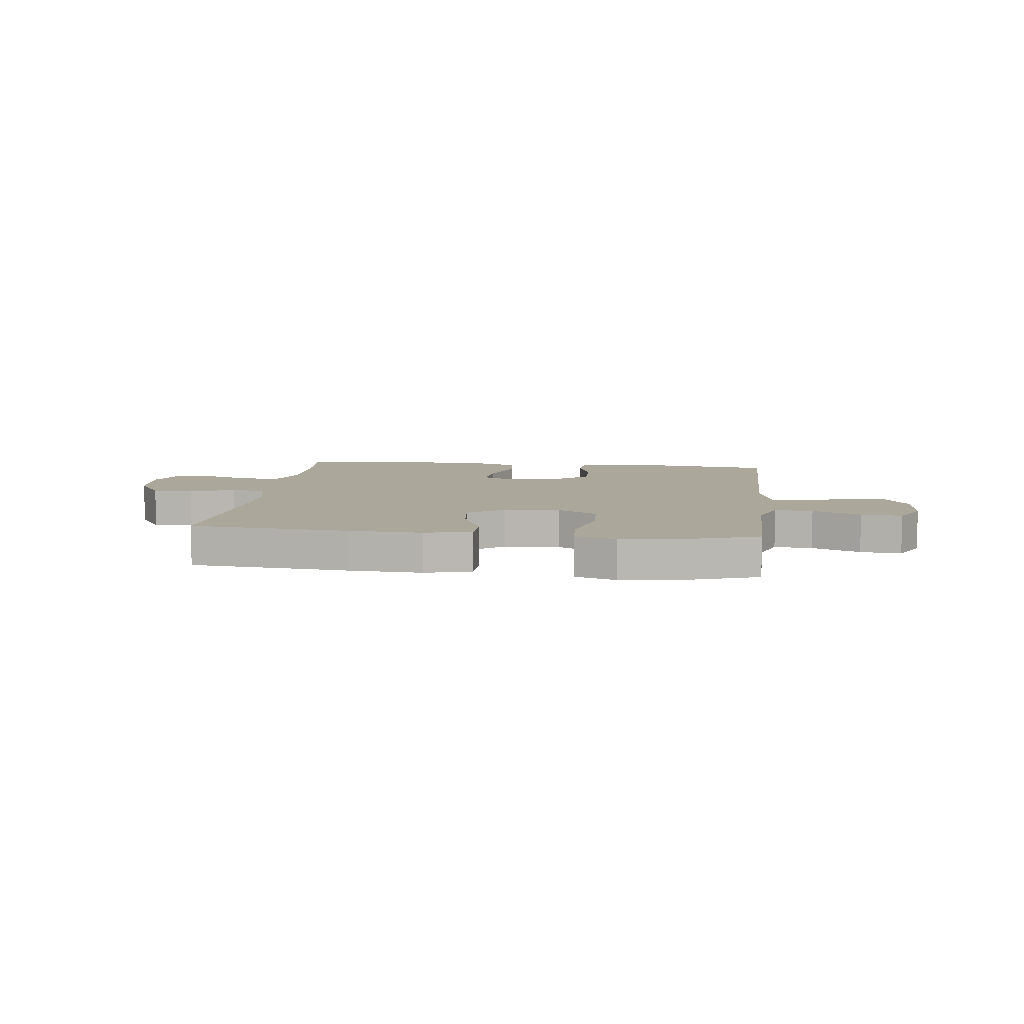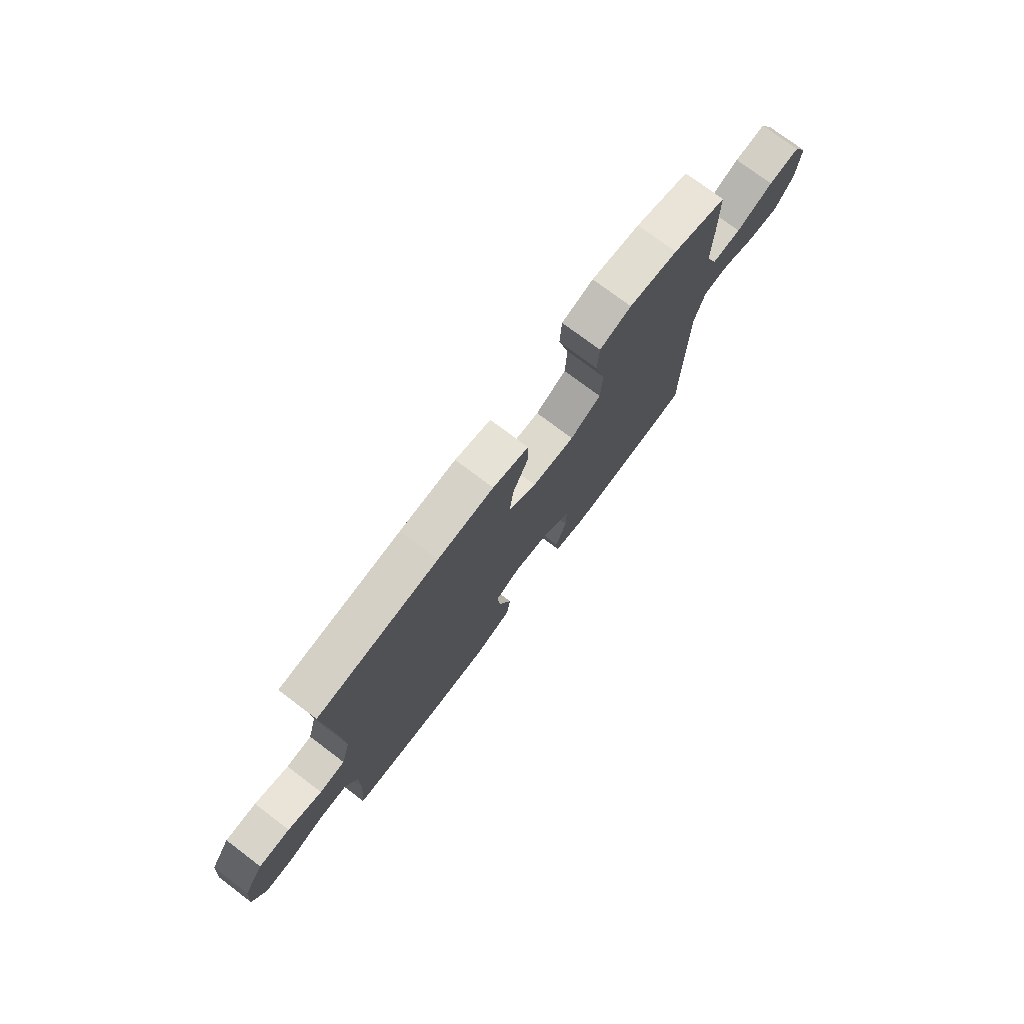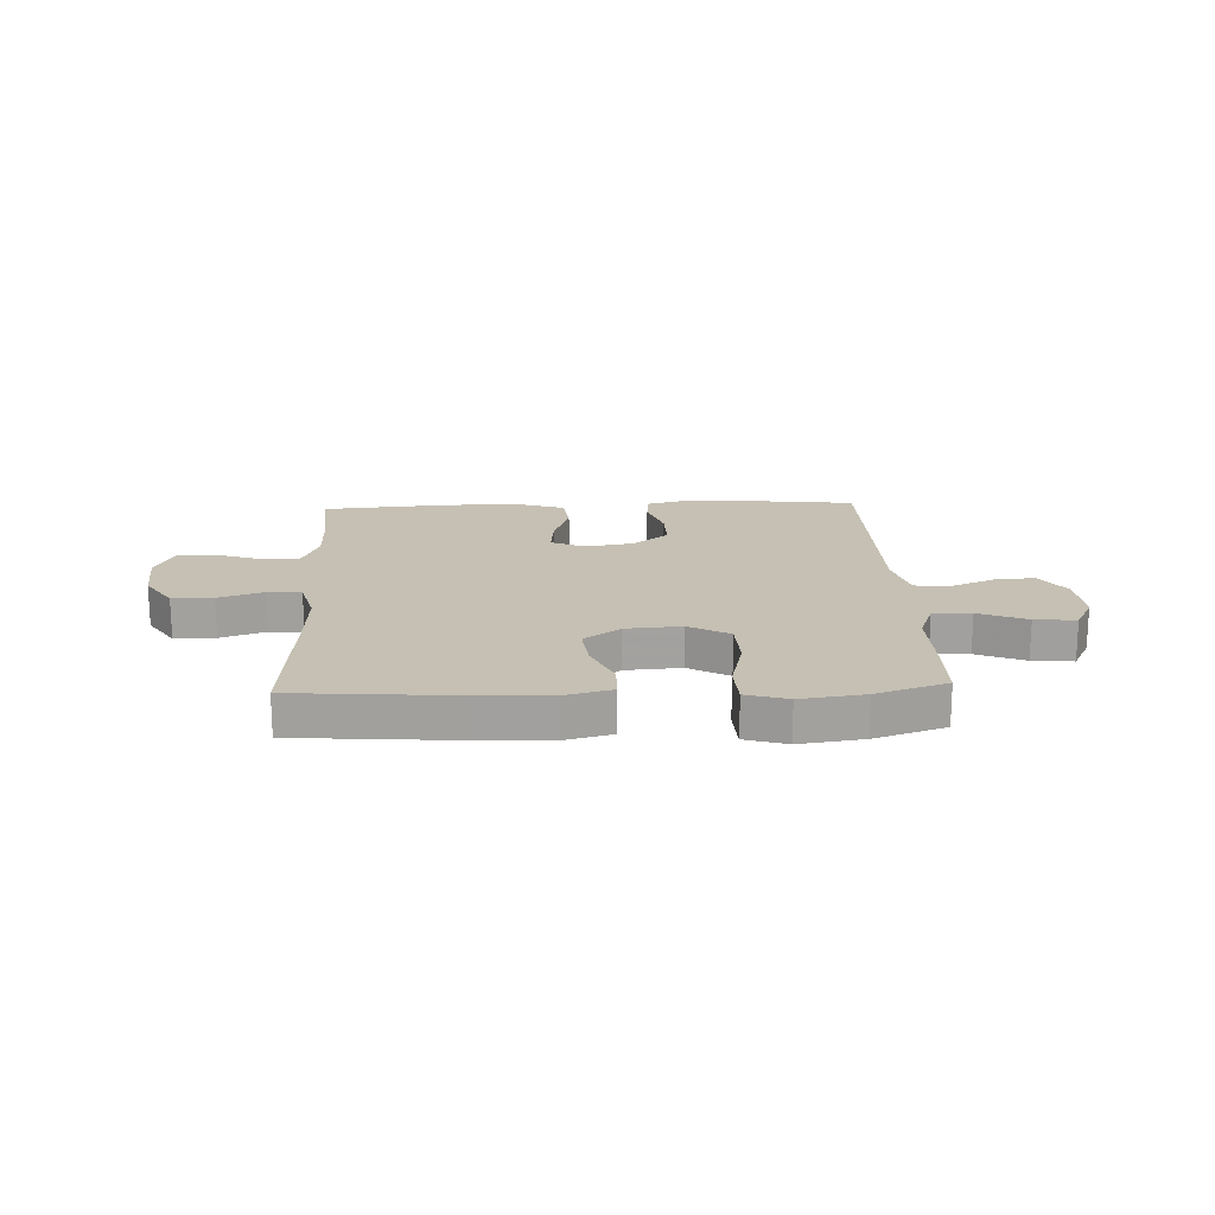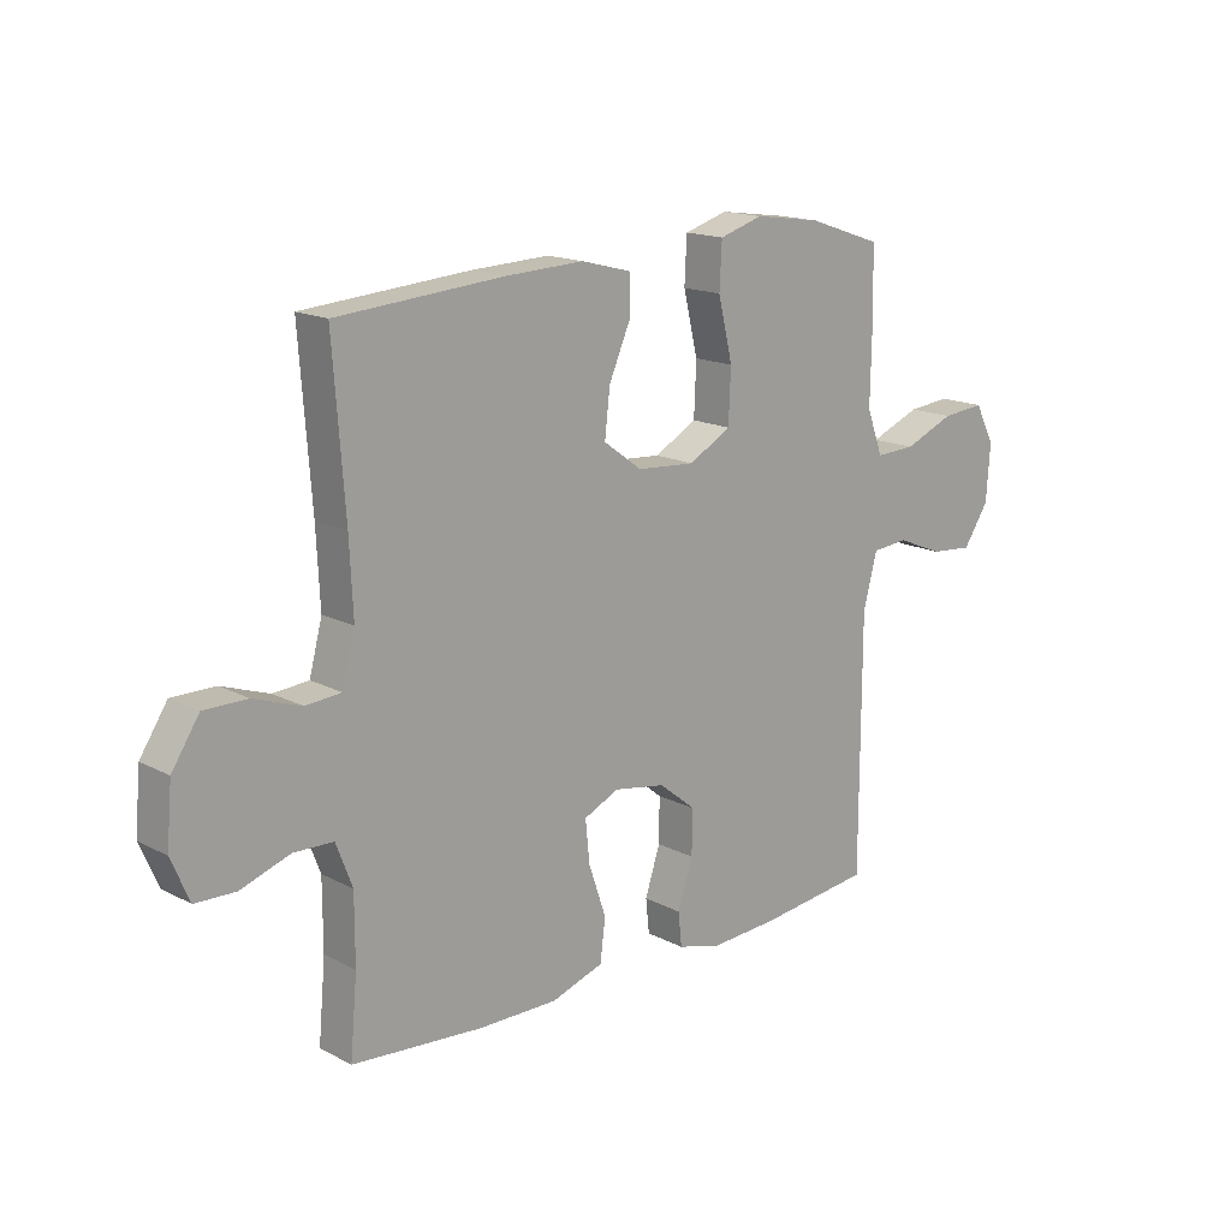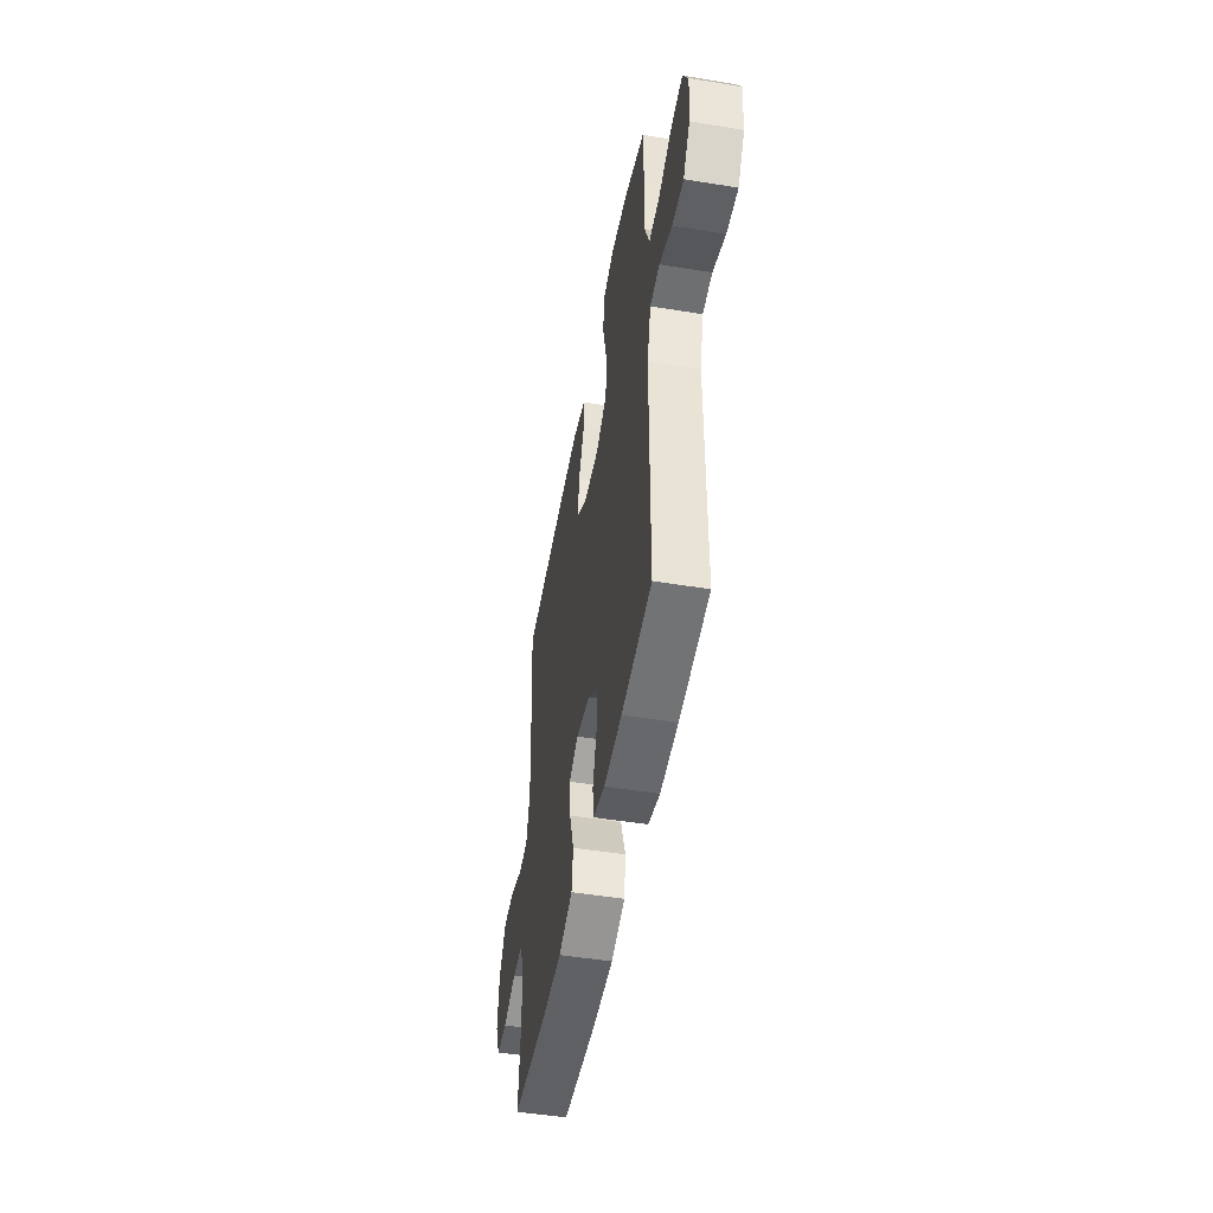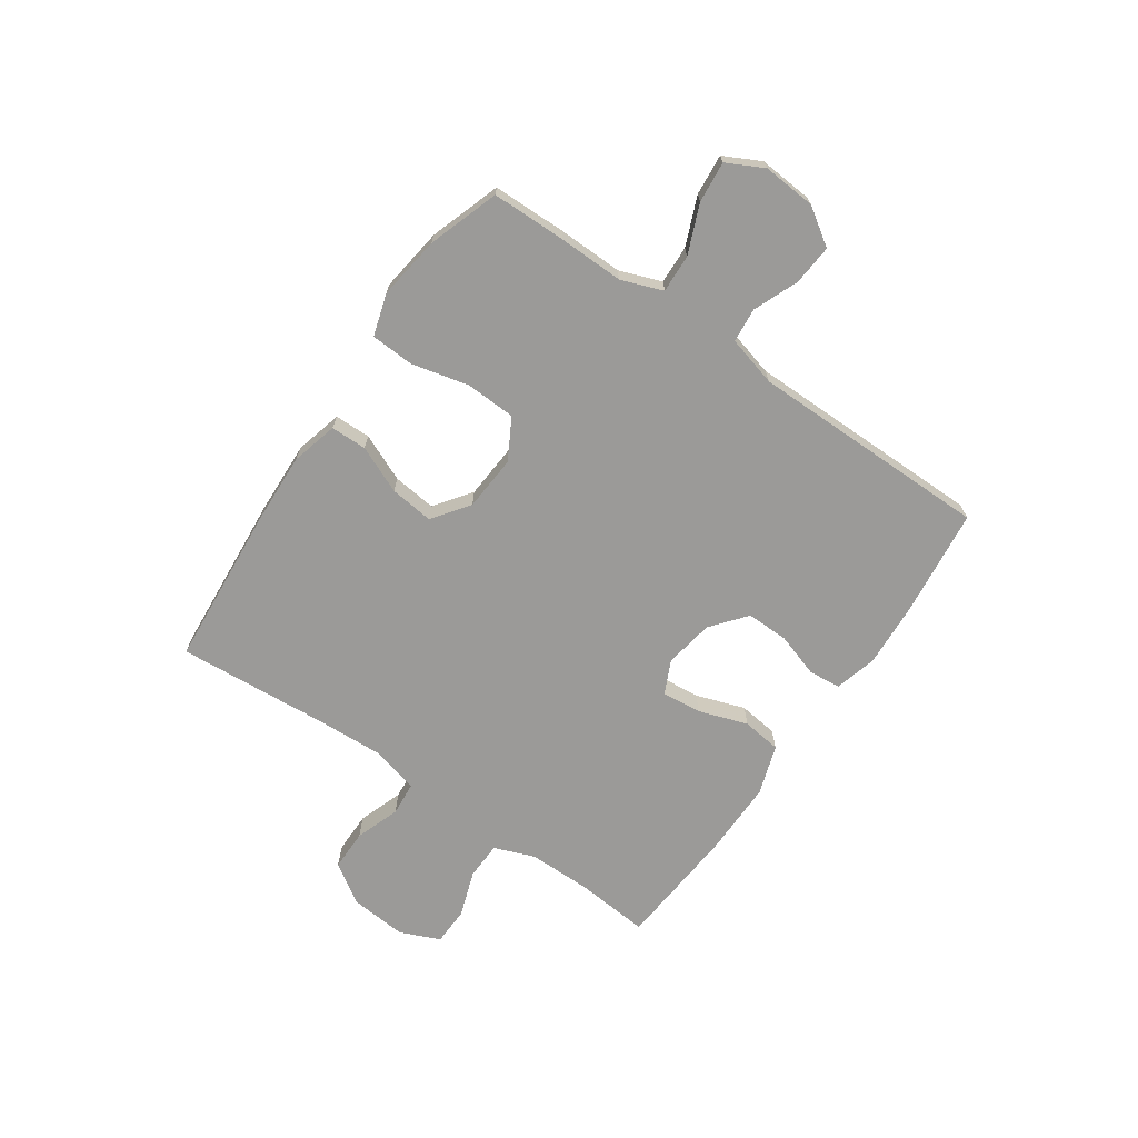
<metadata>
{"format":"obj","ext":"obj","renderer":"f3d","projection":"perspective","resolution":1024,"background":"white","views":[{"elev":8.1,"azim":7.0,"up":"+Y"},{"elev":75.7,"azim":-53.0,"up":"+Z"},{"elev":18.1,"azim":-2.5,"up":"+Y"},{"elev":16.0,"azim":-42.9,"up":"+Z"},{"elev":-49.0,"azim":79.7,"up":"+Z"},{"elev":-69.4,"azim":55.4,"up":"+Y"}]}
</metadata>
<code>
v -0.5 0.07 -0.5
v -0.488 0.07 -0.367
v -0.488 0.07 -0.252
v -0.516 0.07 -0.179
v -0.584 0.07 -0.177
v -0.668 0.07 -0.206
v -0.737 0.07 -0.204
v -0.768 0.07 -0.132
v -0.759 0.07 -0.03
v -0.712 0.07 0.042
v -0.638 0.07 0.042
v -0.557 0.07 0.014
v -0.496 0.07 0.019
v -0.474 0.07 0.103
v -0.48 0.07 0.229
v -0.5 0.07 0.5
v -0.213 0.07 0.523
v -0.08 0.07 0.529
v 0.005 0.07 0.507
v 0.006 0.07 0.442
v -0.031 0.07 0.357
v -0.04 0.07 0.278
v 0.026 0.07 0.23
v 0.126 0.07 0.223
v 0.199 0.07 0.264
v 0.203 0.07 0.354
v 0.178 0.07 0.458
v 0.182 0.07 0.536
v 0.257 0.07 0.559
v 0.372 0.07 0.543
v 0.5 0.07 0.5
v 0.502 0.07 0.367
v 0.5 0.07 0.249
v 0.528 0.07 0.174
v 0.597 0.07 0.177
v 0.684 0.07 0.213
v 0.758 0.07 0.22
v 0.792 0.07 0.154
v 0.785 0.07 0.058
v 0.741 0.07 -0.008
v 0.668 0.07 -0.002
v 0.587 0.07 0.031
v 0.525 0.07 0.025
v 0.501 0.07 -0.065
v 0.5 0.07 -0.5
v 0.305 0.07 -0.523
v 0.189 0.07 -0.53
v 0.113 0.07 -0.51
v 0.107 0.07 -0.452
v 0.133 0.07 -0.372
v 0.134 0.07 -0.296
v 0.071 0.07 -0.245
v -0.018 0.07 -0.23
v -0.078 0.07 -0.258
v -0.071 0.07 -0.33
v -0.041 0.07 -0.418
v -0.05 0.07 -0.489
v -0.14 0.07 -0.519
v -0.276 0.07 -0.518
v -0.5 0 -0.5
v -0.488 0 -0.367
v -0.488 0 -0.252
v -0.516 0 -0.179
v -0.584 0 -0.177
v -0.668 0 -0.206
v -0.737 0 -0.204
v -0.768 0 -0.132
v -0.759 0 -0.03
v -0.712 0 0.042
v -0.638 0 0.042
v -0.557 0 0.014
v -0.496 0 0.019
v -0.474 0 0.103
v -0.48 0 0.229
v -0.5 0 0.5
v -0.213 0 0.523
v -0.08 0 0.529
v 0.005 0 0.507
v 0.006 0 0.442
v -0.031 0 0.357
v -0.04 0 0.278
v 0.026 0 0.23
v 0.126 0 0.223
v 0.199 0 0.264
v 0.203 0 0.354
v 0.178 0 0.458
v 0.182 0 0.536
v 0.257 0 0.559
v 0.372 0 0.543
v 0.5 0 0.5
v 0.502 0 0.367
v 0.5 0 0.249
v 0.528 0 0.174
v 0.597 0 0.177
v 0.684 0 0.213
v 0.758 0 0.22
v 0.792 0 0.154
v 0.785 0 0.058
v 0.741 0 -0.008
v 0.668 0 -0.002
v 0.587 0 0.031
v 0.525 0 0.025
v 0.501 0 -0.065
v 0.5 0 -0.5
v 0.305 0 -0.523
v 0.189 0 -0.53
v 0.113 0 -0.51
v 0.107 0 -0.452
v 0.133 0 -0.372
v 0.134 0 -0.296
v 0.071 0 -0.245
v -0.018 0 -0.23
v -0.078 0 -0.258
v -0.071 0 -0.33
v -0.041 0 -0.418
v -0.05 0 -0.489
v -0.14 0 -0.519
v -0.276 0 -0.518
f 58 59 1 2
f 55 56 57 58
f 54 55 58 2
f 53 54 2 3
f 47 48 49 50
f 47 50 51
f 44 45 46 47
f 43 44 47 51
f 39 40 41 42
f 39 42 43
f 38 39 43
f 35 36 37 38
f 34 35 38 43
f 33 34 43 51
f 26 27 28 29
f 25 26 29 30
f 18 19 20 21
f 18 21 22
f 15 16 17 18
f 14 15 18 22
f 13 14 22 23
f 9 10 11 12
f 9 12 13
f 8 9 13
f 5 6 7 8
f 4 5 8 13
f 53 3 4 13
f 52 53 13 23
f 51 52 23 24
f 33 51 24 25
f 31 32 33
f 25 30 31 33
f 61 60 118 117
f 117 116 115 114
f 61 117 114 113
f 62 61 113 112
f 109 108 107 106
f 110 109 106
f 106 105 104 103
f 110 106 103 102
f 101 100 99 98
f 102 101 98
f 102 98 97
f 97 96 95 94
f 102 97 94 93
f 110 102 93 92
f 88 87 86 85
f 89 88 85 84
f 80 79 78 77
f 81 80 77
f 77 76 75 74
f 81 77 74 73
f 82 81 73 72
f 71 70 69 68
f 72 71 68
f 72 68 67
f 67 66 65 64
f 72 67 64 63
f 72 63 62 112
f 82 72 112 111
f 83 82 111 110
f 84 83 110 92
f 92 91 90
f 92 90 89 84
f 1 60 61 2
f 2 61 62 3
f 3 62 63 4
f 4 63 64 5
f 5 64 65 6
f 6 65 66 7
f 7 66 67 8
f 8 67 68 9
f 9 68 69 10
f 10 69 70 11
f 11 70 71 12
f 12 71 72 13
f 13 72 73 14
f 14 73 74 15
f 15 74 75 16
f 16 75 76 17
f 17 76 77 18
f 18 77 78 19
f 19 78 79 20
f 20 79 80 21
f 21 80 81 22
f 22 81 82 23
f 23 82 83 24
f 24 83 84 25
f 25 84 85 26
f 26 85 86 27
f 27 86 87 28
f 28 87 88 29
f 29 88 89 30
f 30 89 90 31
f 31 90 91 32
f 32 91 92 33
f 33 92 93 34
f 34 93 94 35
f 35 94 95 36
f 36 95 96 37
f 37 96 97 38
f 38 97 98 39
f 39 98 99 40
f 40 99 100 41
f 41 100 101 42
f 42 101 102 43
f 43 102 103 44
f 44 103 104 45
f 45 104 105 46
f 46 105 106 47
f 47 106 107 48
f 48 107 108 49
f 49 108 109 50
f 50 109 110 51
f 51 110 111 52
f 52 111 112 53
f 53 112 113 54
f 54 113 114 55
f 55 114 115 56
f 56 115 116 57
f 57 116 117 58
f 58 117 118 59
f 59 118 60 1

</code>
